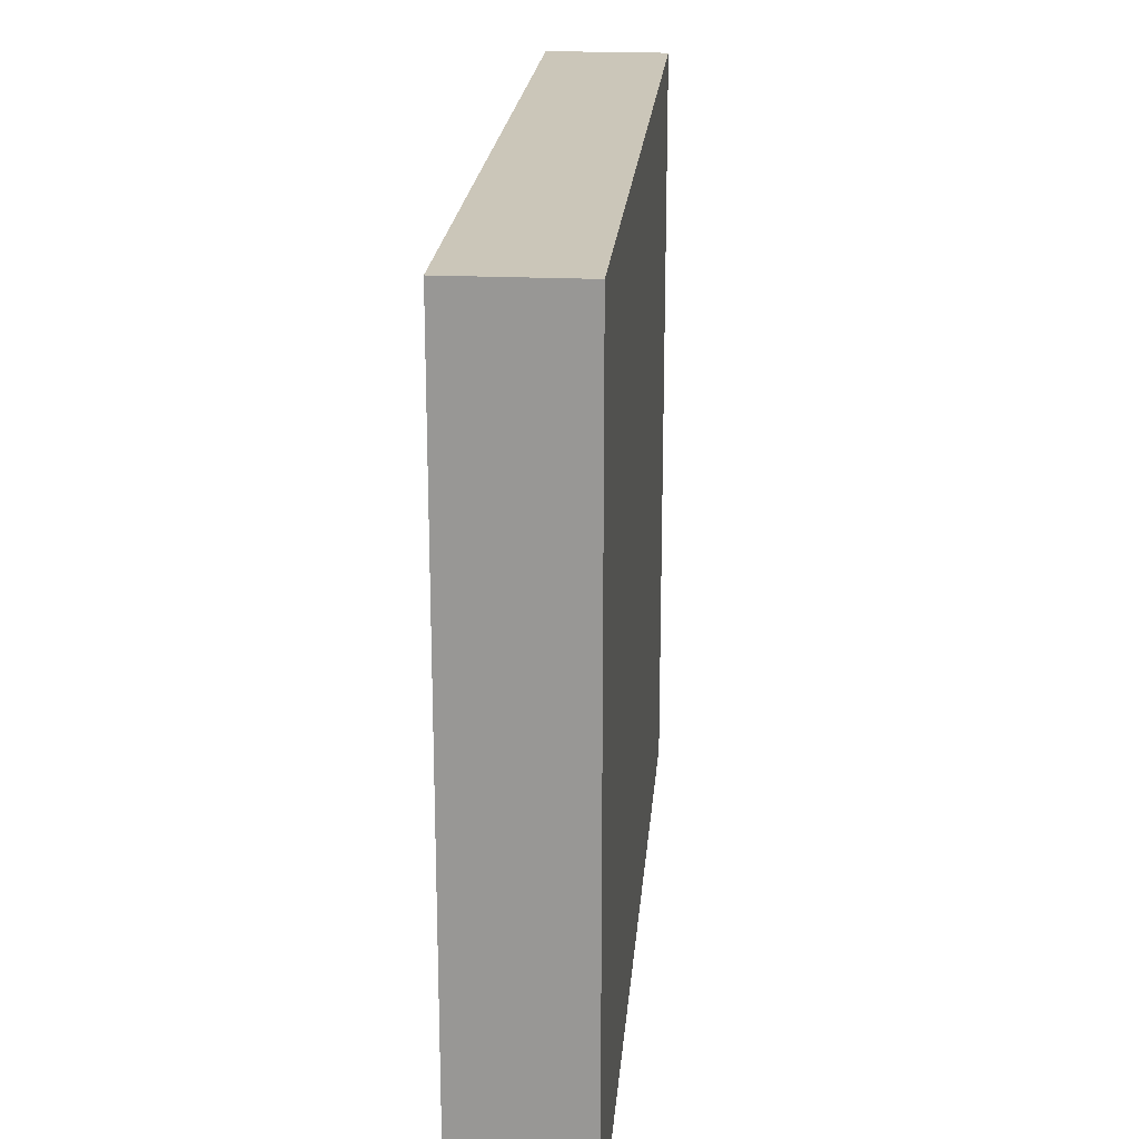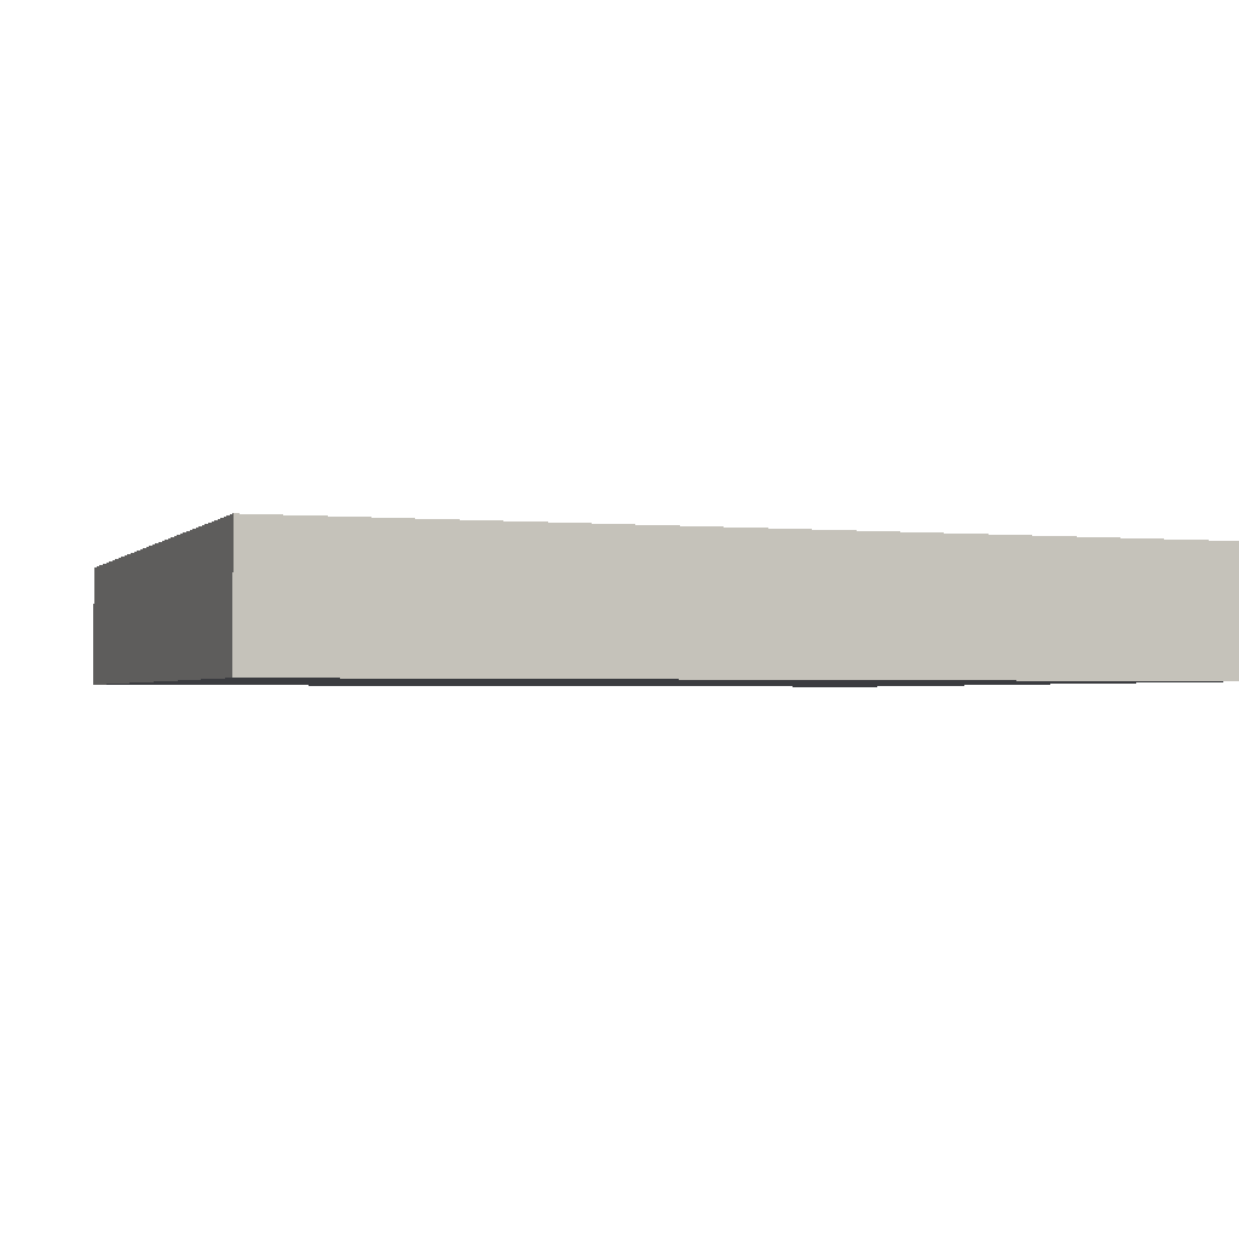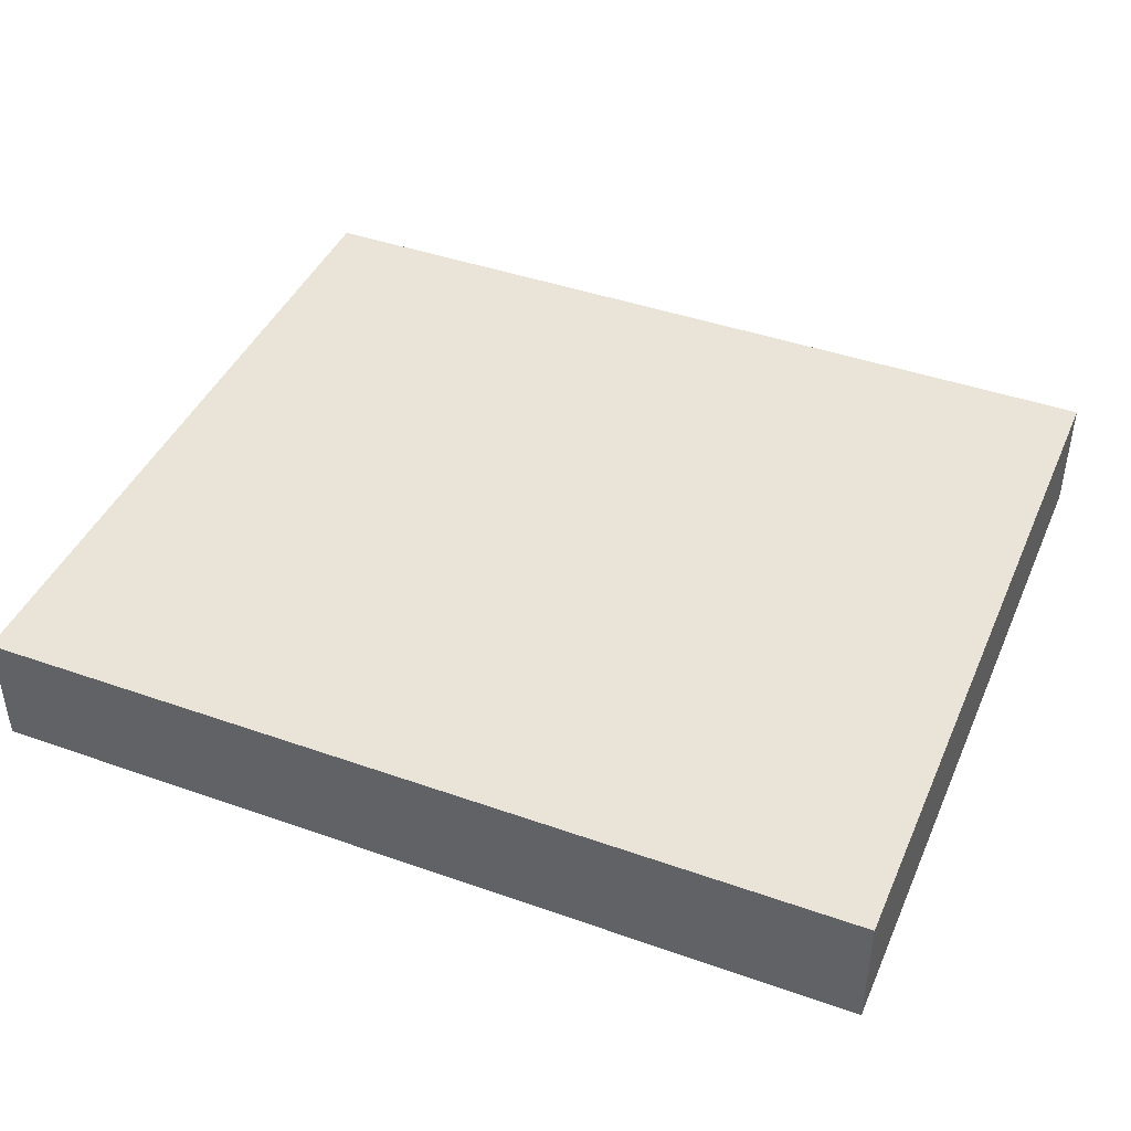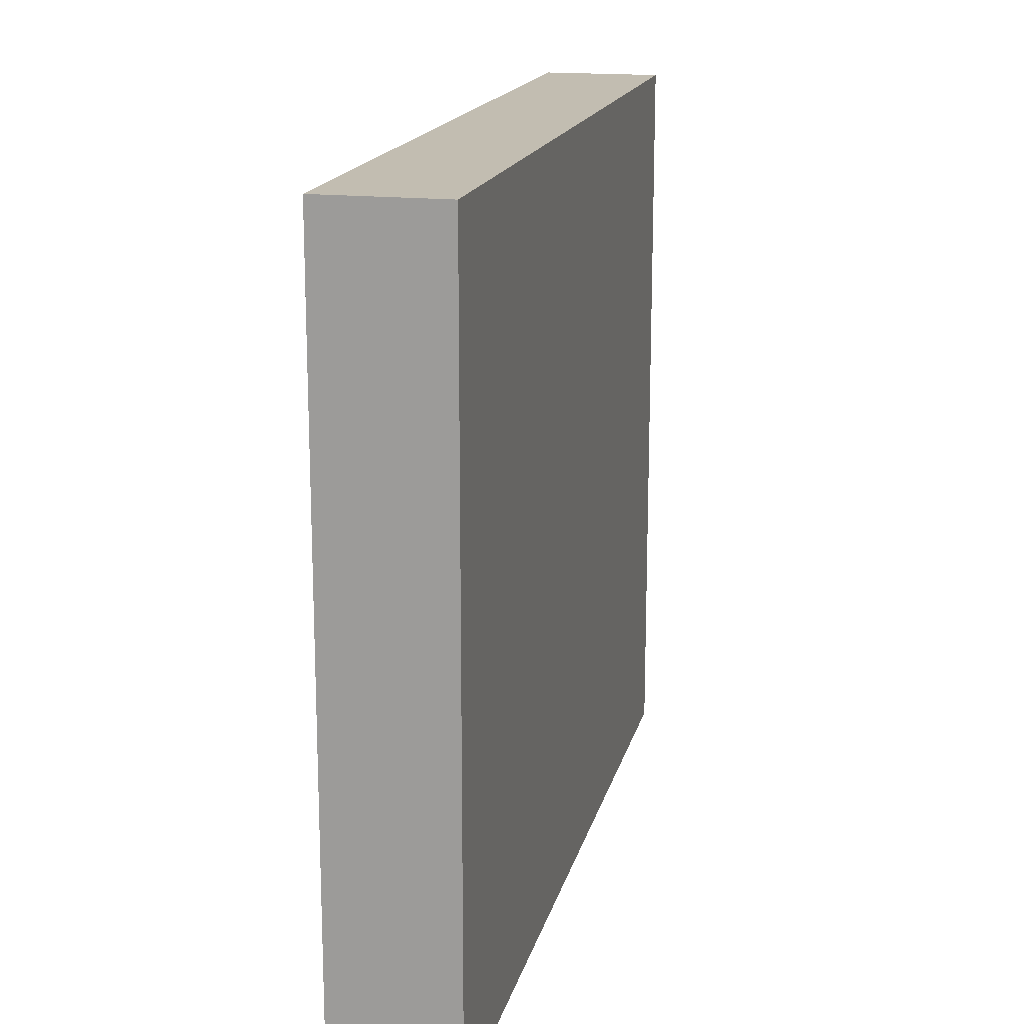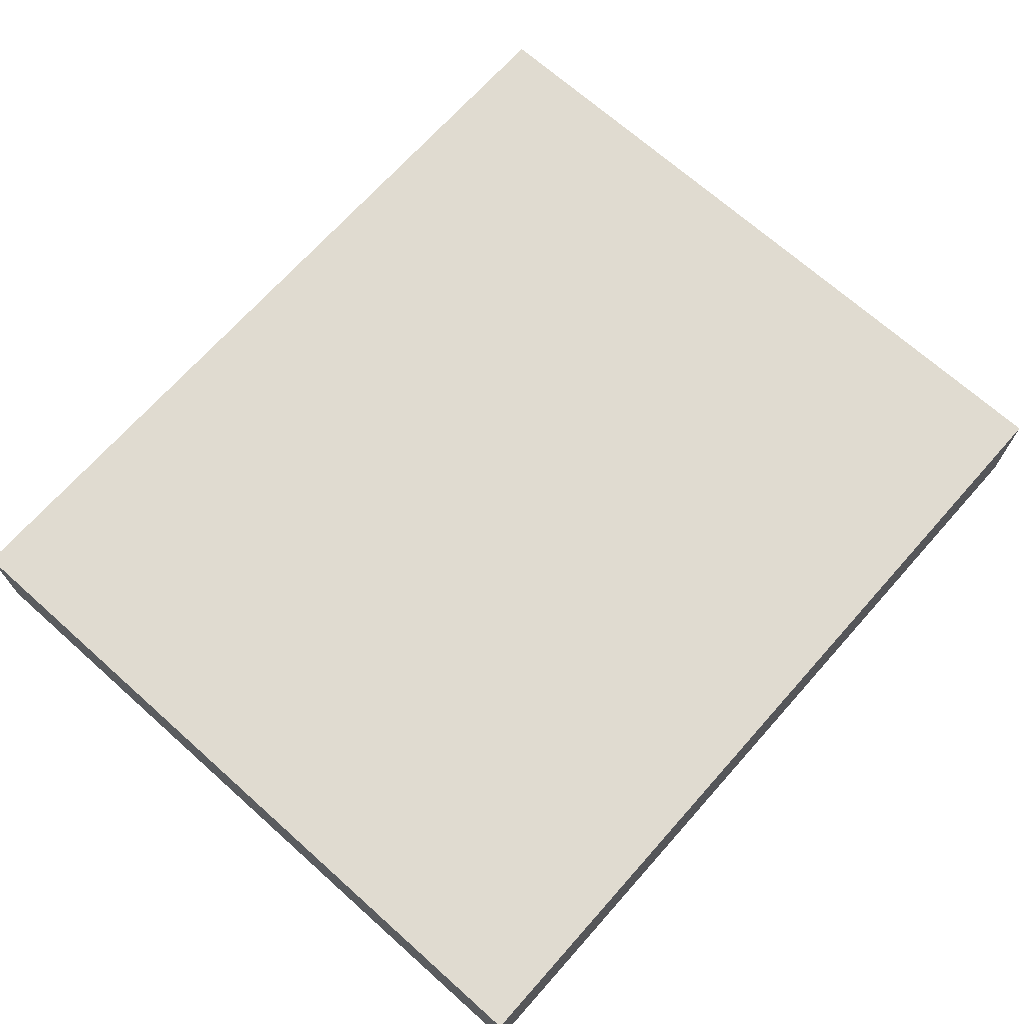
<metadata>
{"format":"obj","ext":"obj","renderer":"f3d","projection":"perspective","resolution":1024,"background":"white","views":[{"elev":21.0,"azim":-85.2,"up":"+Y"},{"elev":-2.0,"azim":159.9,"up":"+Z"},{"elev":43.0,"azim":22.7,"up":"+Z"},{"elev":16.8,"azim":-77.0,"up":"+Y"},{"elev":69.8,"azim":-48.3,"up":"+Z"}]}
</metadata>
<code>
o Iglesia_Pared_6
v -1.657 -1.416 -0.2274
v -1.657 1.416 -0.2274
v 1.657 1.416 -0.2274
v 1.657 -1.416 -0.2274
v 1.657 1.416 0.2274
v 1.657 -1.416 0.2274
v -1.657 1.416 0.2274
v -1.657 -1.416 0.2274
f 1 2 3 4
f 4 3 5 6
f 6 5 7 8
f 8 7 2 1
f 4 6 8 1
f 5 3 2 7

</code>
